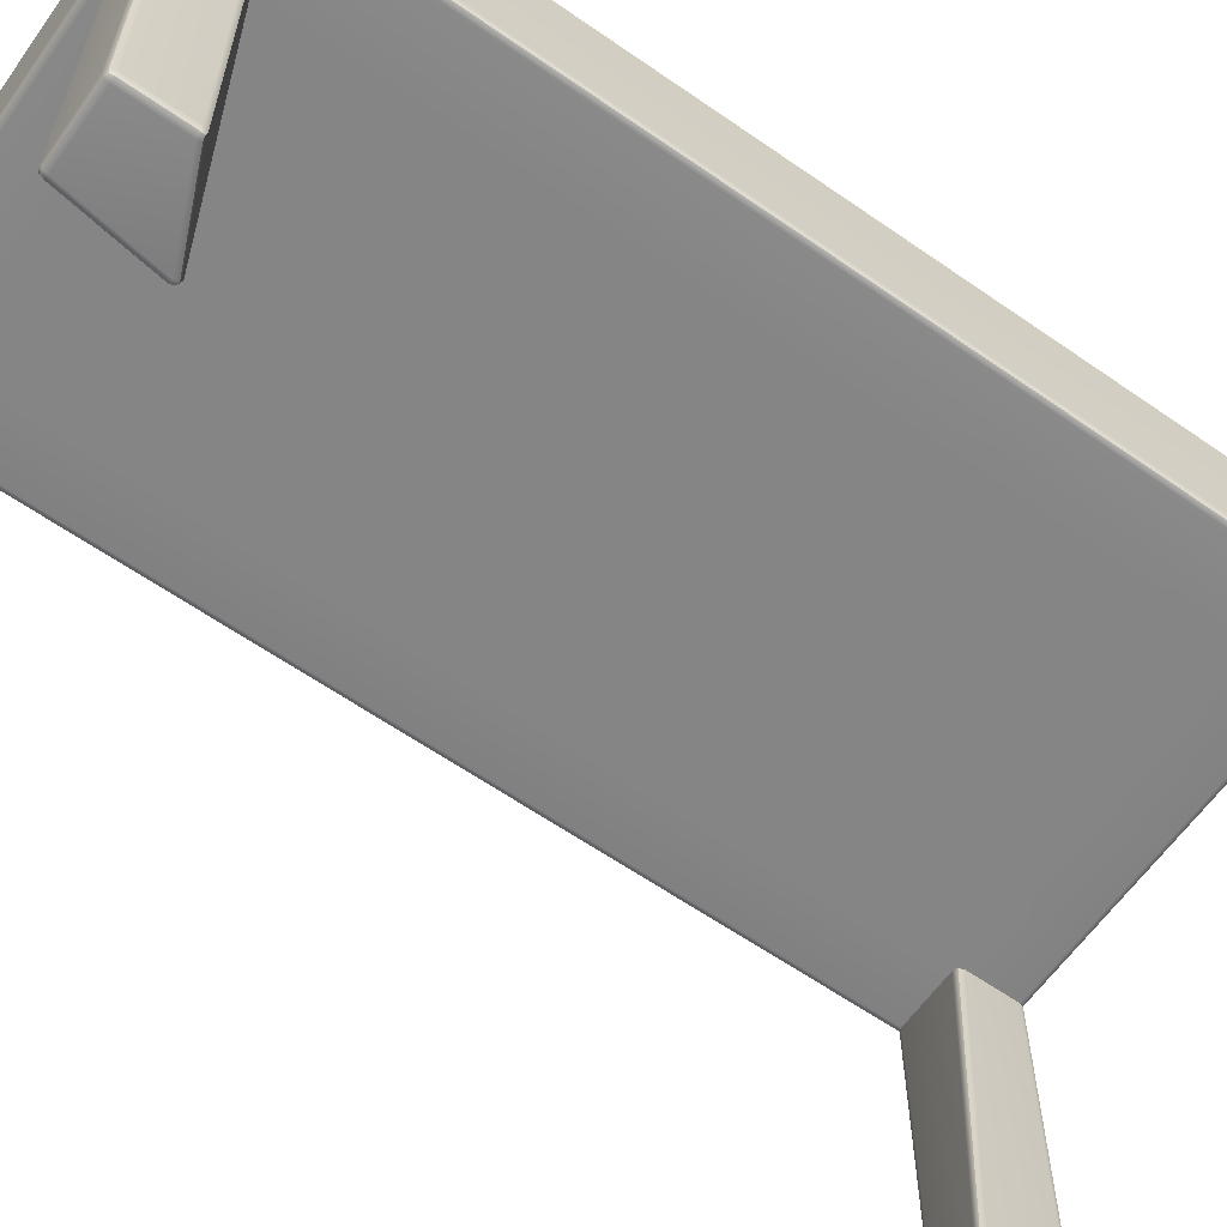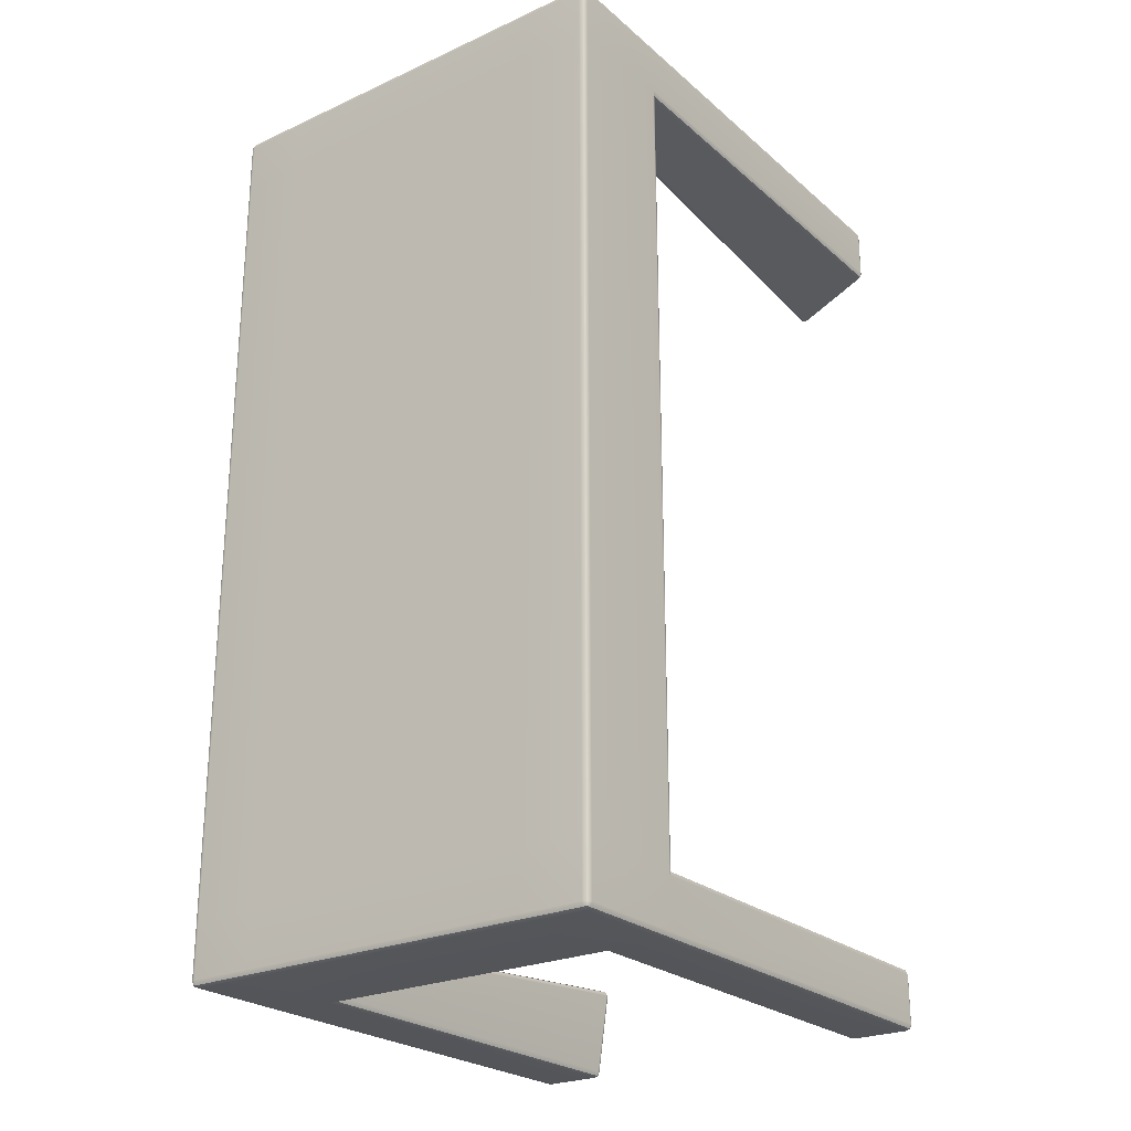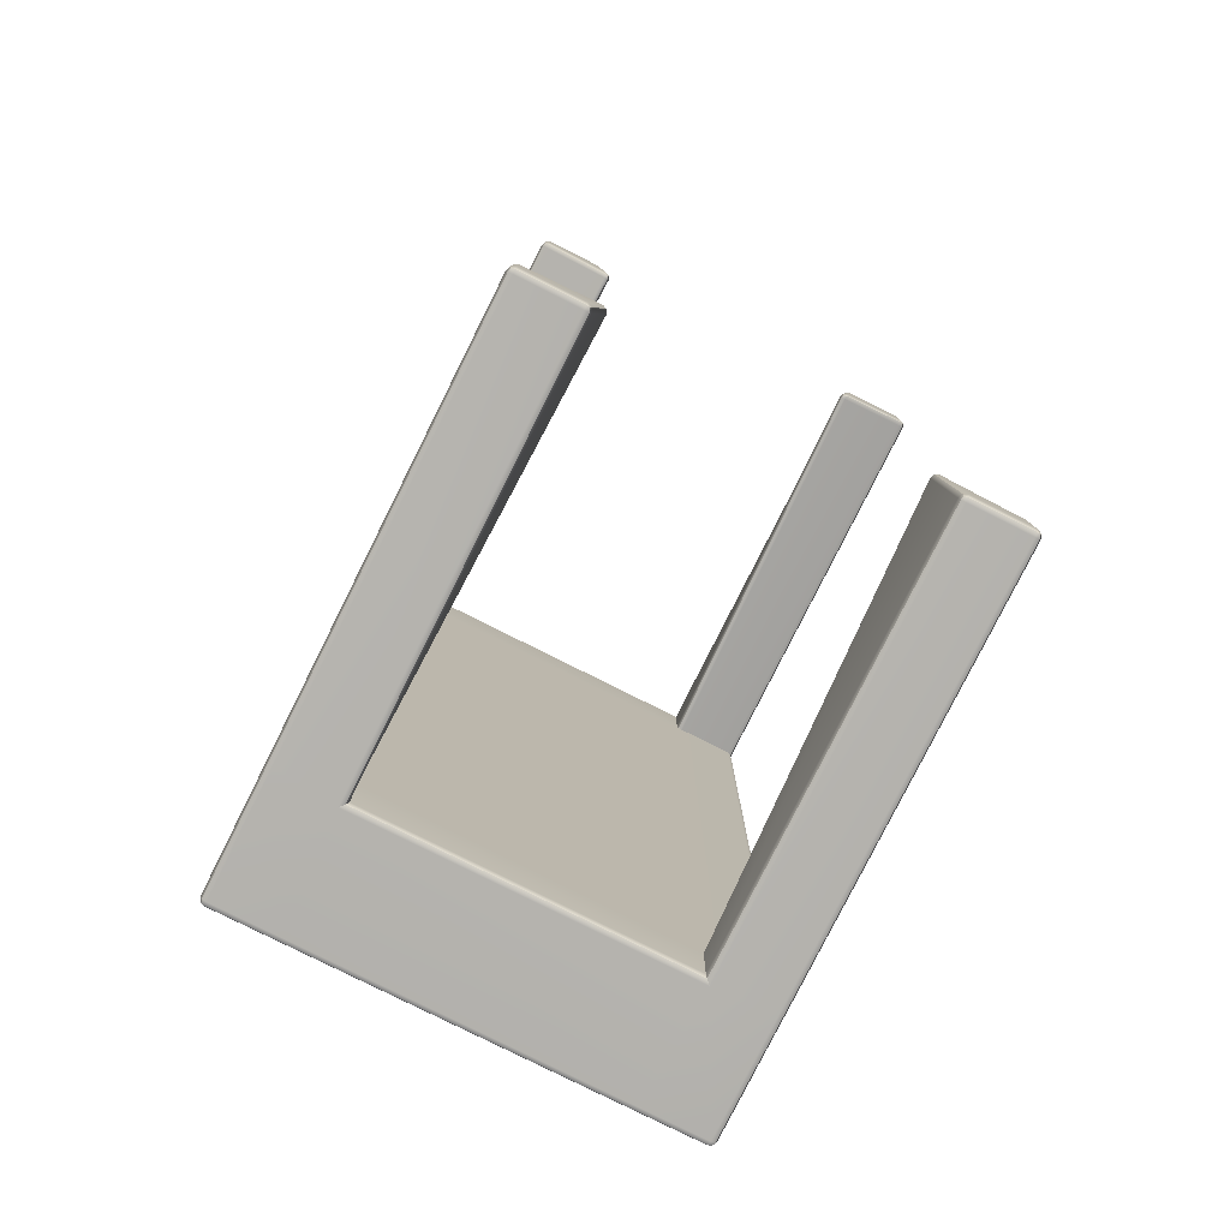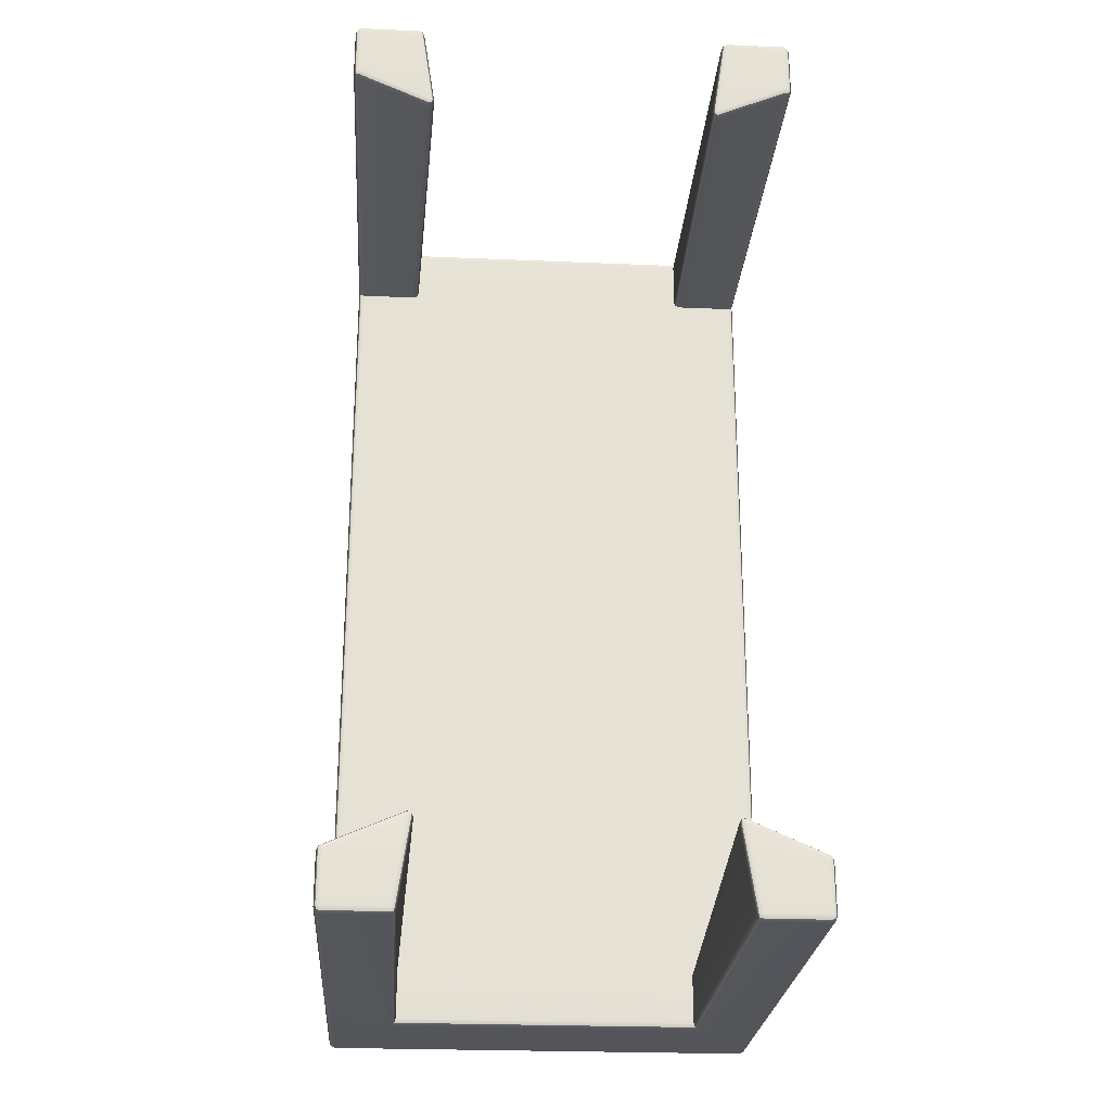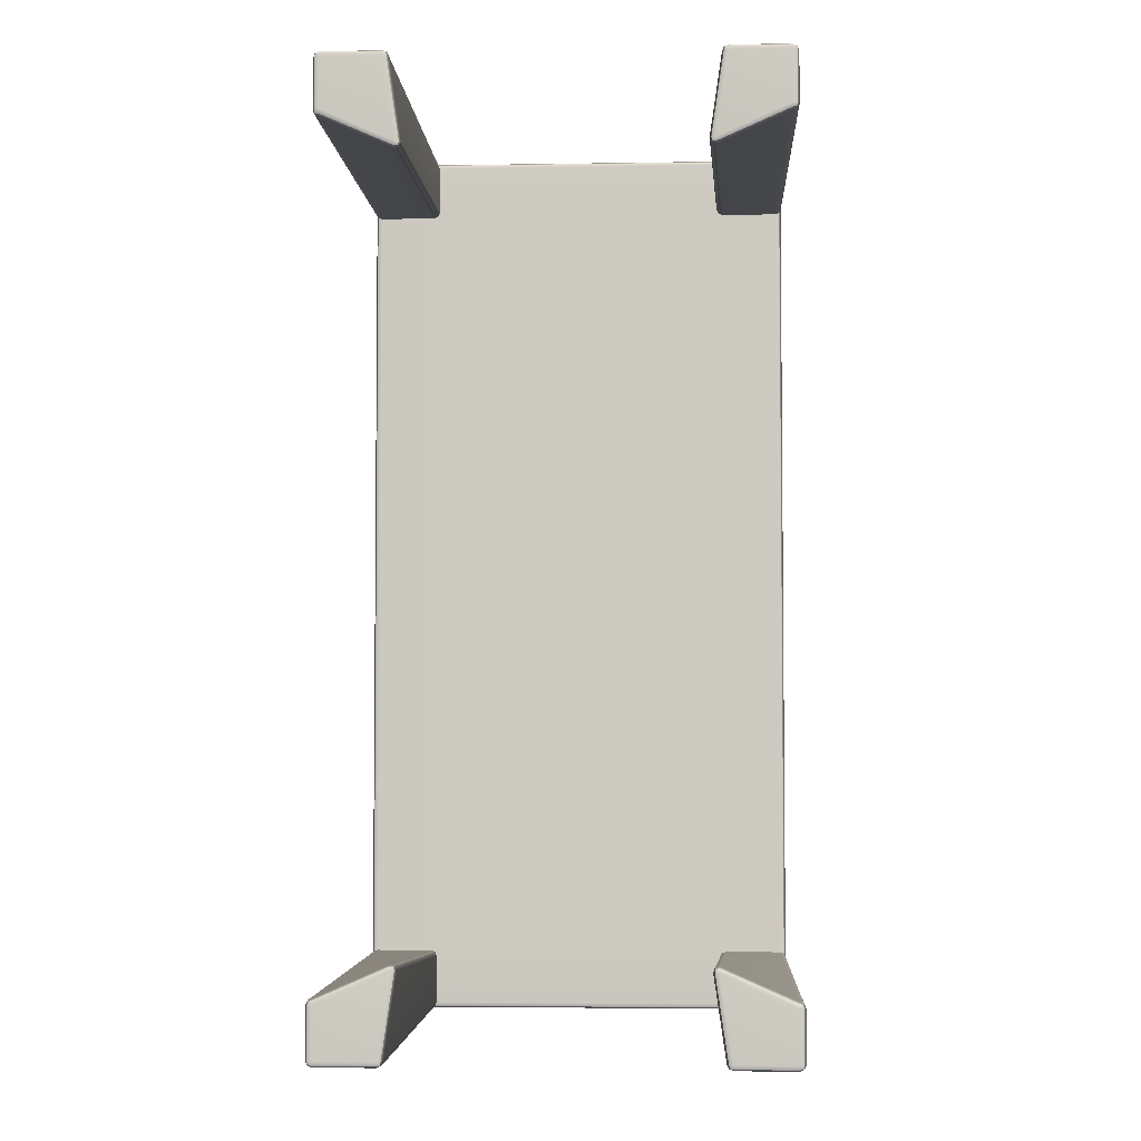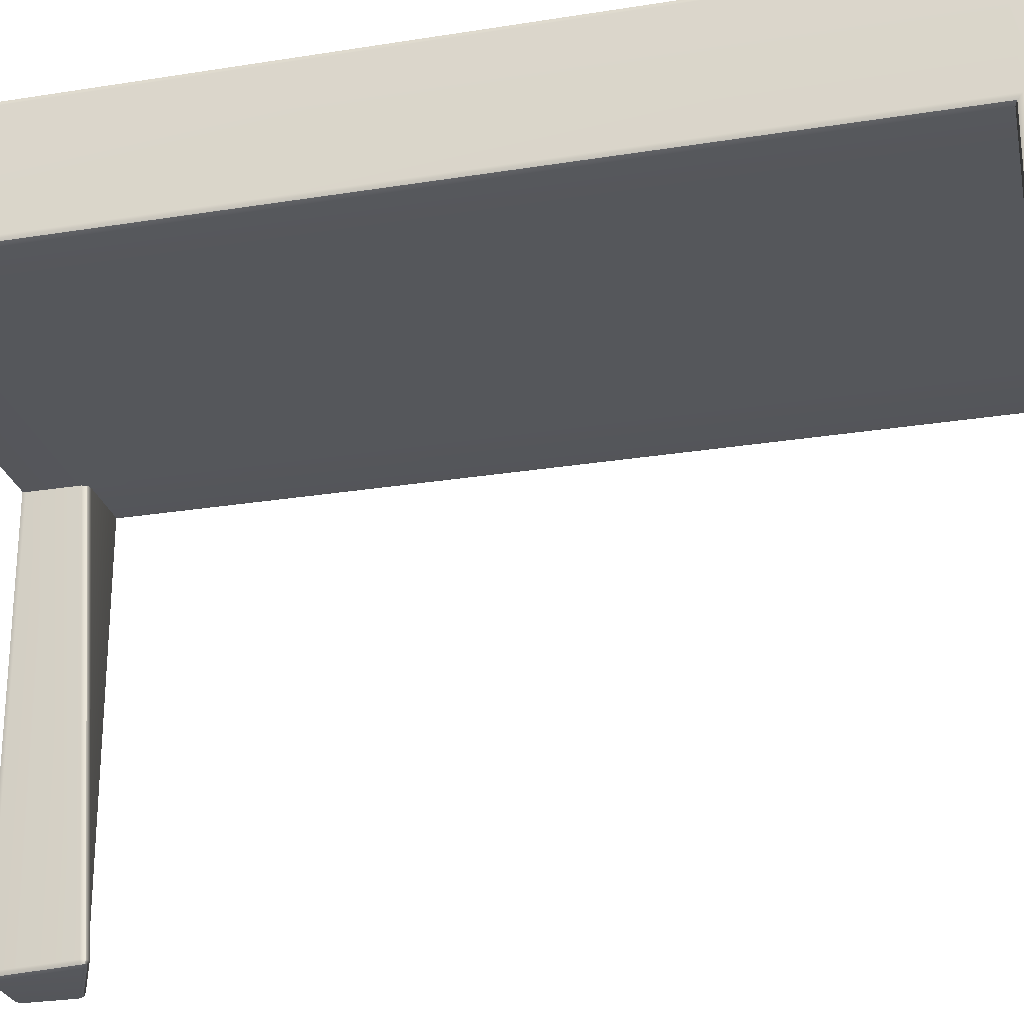
<metadata>
{"format":"obj","ext":"obj","renderer":"f3d","projection":"perspective","resolution":1024,"background":"white","views":[{"elev":-61.8,"azim":-125.3,"up":"+Y"},{"elev":-24.8,"azim":-143.6,"up":"+Z"},{"elev":-79.9,"azim":-26.6,"up":"+Z"},{"elev":-24.9,"azim":-4.0,"up":"+Z"},{"elev":-3.9,"azim":3.1,"up":"+Z"},{"elev":-26.4,"azim":104.3,"up":"+Y"}]}
</metadata>
<code>
g default
v 0.4793 1.704 1.258
v 0.4793 1.704 -1.258
v -0.4793 1.704 1.258
v -0.4793 1.704 -1.258
v -0.6808 1.704 1.431
v -0.6944 1.698 1.431
v -0.7 1.684 1.431
v -0.6944 1.684 1.444
v -0.6808 1.684 1.45
v -0.6808 1.698 1.444
v -0.4793 1.698 1.444
v -0.4793 1.704 1.431
v -0.4793 1.684 1.45
v -0.7 1.684 -1.431
v -0.6944 1.698 -1.431
v -0.6808 1.704 -1.431
v -0.6808 1.698 -1.444
v -0.6808 1.684 -1.45
v -0.6944 1.684 -1.444
v -0.4793 1.698 -1.444
v -0.4793 1.704 -1.431
v -0.4793 1.684 -1.45
v -0.6944 1.312 1.444
v -0.6808 1.312 1.45
v -0.7 1.312 1.431
v 0.6944 1.312 1.444
v 0.7 1.312 1.431
v 0.6808 1.312 1.45
v 0.6808 1.704 1.431
v 0.6808 1.698 1.444
v 0.6808 1.684 1.45
v 0.6944 1.684 1.444
v 0.7 1.684 1.431
v 0.6944 1.698 1.431
v -0.6944 1.698 1.258
v -0.7 1.684 1.258
v -0.6808 1.704 1.258
v 0.6944 1.698 1.258
v 0.6808 1.704 1.258
v 0.7 1.684 1.258
v -0.6944 1.312 -1.444
v -0.7 1.312 -1.431
v -0.6808 1.312 -1.45
v 0.6808 1.684 -1.45
v 0.6808 1.698 -1.444
v 0.6808 1.704 -1.431
v 0.6944 1.698 -1.431
v 0.7 1.684 -1.431
v 0.6944 1.684 -1.444
v 0.6944 1.312 -1.444
v 0.6808 1.312 -1.45
v 0.7 1.312 -1.431
v 0.6944 1.698 -1.258
v 0.7 1.684 -1.258
v 0.6808 1.704 -1.258
v -0.6944 1.698 -1.258
v -0.7 1.684 -1.258
v -0.6808 1.704 -1.258
v -0.6944 1.318 -1.263
v -0.6808 1.312 -1.258
v -0.7 1.332 -1.277
v -0.6944 1.318 1.263
v -0.7 1.332 1.277
v -0.6808 1.312 1.258
v 0.6944 1.318 -1.263
v 0.7 1.332 -1.277
v 0.6808 1.312 -1.258
v 0.6944 1.318 1.263
v 0.6808 1.312 1.258
v 0.7 1.332 1.277
v 0.4793 1.698 1.444
v 0.4793 1.684 1.45
v 0.4793 1.704 1.431
v 0.4793 1.698 -1.444
v 0.4793 1.704 -1.431
v 0.4793 1.684 -1.45
v 0.4849 1.318 -1.444
v 0.4793 1.312 -1.431
v 0.4985 1.332 -1.45
v -0.4849 1.318 -1.444
v -0.4985 1.332 -1.45
v -0.4793 1.312 -1.431
v 0.4849 1.318 1.444
v 0.4985 1.332 1.45
v 0.4793 1.312 1.431
v -0.4849 1.318 1.444
v -0.4793 1.312 1.431
v -0.4985 1.332 1.45
v -0.6808 -0.007167 1.277
v -0.6944 -0.001537 1.277
v -0.7 0.01205 1.277
v -0.6944 0.01205 1.263
v -0.6808 0.01205 1.258
v -0.6808 -0.001537 1.263
v -0.4849 1.312 1.263
v -0.4985 1.312 1.258
v -0.4793 1.312 1.239
v -0.4601 1.312 1.258
v -0.4793 1.312 1.277
v -0.4427 0.01132 1.18
v -0.4479 -0.001234 1.18
v -0.4605 -0.006435 1.18
v -0.4605 -0.001234 1.167
v -0.4605 0.01132 1.162
v -0.4479 0.01132 1.167
v -0.4985 0.01205 1.45
v -0.4985 -0.001537 1.444
v -0.4985 -0.007167 1.431
v -0.4849 -0.001537 1.431
v -0.4793 0.01205 1.431
v -0.4849 0.01205 1.444
v -0.7 0.01205 1.431
v -0.6944 -0.001537 1.431
v -0.6808 -0.007167 1.431
v -0.6808 -0.001537 1.444
v -0.6808 0.01205 1.45
v -0.6944 0.01205 1.444
v -0.6808 -0.007168 -1.431
v -0.6944 -0.001537 -1.431
v -0.7 0.01205 -1.431
v -0.6944 0.01205 -1.444
v -0.6808 0.01205 -1.45
v -0.6808 -0.001537 -1.444
v -0.4793 0.01205 -1.431
v -0.4849 -0.001537 -1.431
v -0.4985 -0.007168 -1.431
v -0.4985 -0.001537 -1.444
v -0.4985 0.01205 -1.45
v -0.4849 0.01205 -1.444
v -0.4849 1.312 -1.263
v -0.4793 1.312 -1.277
v -0.4601 1.312 -1.258
v -0.4793 1.312 -1.239
v -0.4985 1.312 -1.258
v -0.4605 0.01132 -1.162
v -0.4605 -0.001234 -1.167
v -0.4605 -0.006435 -1.18
v -0.4479 -0.001234 -1.18
v -0.4427 0.01132 -1.18
v -0.4479 0.01132 -1.167
v -0.7 0.01205 -1.277
v -0.6944 -0.001537 -1.277
v -0.6808 -0.007168 -1.277
v -0.6808 -0.001537 -1.263
v -0.6808 0.01205 -1.258
v -0.6944 0.01205 -1.263
v 0.4985 0.01205 -1.45
v 0.4985 -0.001537 -1.444
v 0.4985 -0.007167 -1.431
v 0.4849 -0.001537 -1.431
v 0.4793 0.01205 -1.431
v 0.4849 0.01205 -1.444
v 0.4849 1.312 -1.263
v 0.4985 1.312 -1.258
v 0.4793 1.312 -1.239
v 0.4601 1.312 -1.258
v 0.4793 1.312 -1.277
v 0.4605 -0.006435 -1.18
v 0.4605 -0.001234 -1.167
v 0.4605 0.01132 -1.162
v 0.4479 0.01132 -1.167
v 0.4427 0.01132 -1.18
v 0.4479 -0.001234 -1.18
v 0.7 0.01205 -1.431
v 0.6944 -0.001537 -1.431
v 0.6808 -0.007167 -1.431
v 0.6808 -0.001537 -1.444
v 0.6808 0.01205 -1.45
v 0.6944 0.01205 -1.444
v 0.6808 0.01205 -1.258
v 0.6808 -0.001537 -1.263
v 0.6808 -0.007167 -1.277
v 0.6944 -0.001537 -1.277
v 0.7 0.01205 -1.277
v 0.6944 0.01205 -1.263
v 0.4849 1.312 1.263
v 0.4793 1.312 1.277
v 0.4601 1.312 1.258
v 0.4793 1.312 1.239
v 0.4985 1.312 1.258
v 0.4605 0.01132 1.162
v 0.4605 -0.001234 1.167
v 0.4605 -0.006435 1.18
v 0.4479 -0.001234 1.18
v 0.4427 0.01132 1.18
v 0.4479 0.01132 1.167
v 0.4985 -0.007167 1.431
v 0.4985 -0.001537 1.444
v 0.4985 0.01205 1.45
v 0.4849 0.01205 1.444
v 0.4793 0.01205 1.431
v 0.4849 -0.001537 1.431
v 0.7 0.01205 1.277
v 0.6944 -0.001537 1.277
v 0.6808 -0.007167 1.277
v 0.6808 -0.001537 1.263
v 0.6808 0.01205 1.258
v 0.6944 0.01205 1.263
v 0.6808 0.01205 1.45
v 0.6808 -0.001537 1.444
v 0.6808 -0.007167 1.431
v 0.6944 -0.001537 1.431
v 0.7 0.01205 1.431
v 0.6944 0.01205 1.444
v -0.6917 1.695 1.442
v -0.6917 1.695 -1.442
v 0.6917 1.695 1.442
v 0.6917 1.695 -1.442
v -0.6917 0.001117 1.266
v -0.4504 0.001218 1.17
v -0.4876 0.001117 1.442
v -0.6917 0.001117 1.442
v -0.6917 0.001117 -1.442
v -0.4876 0.001117 -1.442
v -0.4504 0.001218 -1.17
v -0.6917 0.001117 -1.266
v 0.4876 0.001117 -1.442
v 0.4504 0.001218 -1.17
v 0.6917 0.001117 -1.442
v 0.6917 0.001117 -1.266
v 0.4504 0.001218 1.17
v 0.4876 0.001117 1.442
v 0.6917 0.001117 1.266
v 0.6917 0.001117 1.442
g stool
f 4 3 1 2
f 98 97 133 132 156 155 179 178
f 102 108 114 89
f 126 137 143 118
f 166 172 158 149
f 195 201 187 183
f 7 6 35 36
f 6 5 37 35
f 9 8 23 24
f 8 7 25 23
f 5 10 11 12
f 10 9 13 11
f 12 11 71 73
f 11 13 72 71
f 16 15 56 58
f 15 14 57 56
f 18 17 20 22
f 17 16 21 20
f 14 19 41 42
f 19 18 43 41
f 22 20 74 76
f 20 21 75 74
f 24 23 117 116
f 23 25 112 117
f 27 26 204 203
f 26 28 199 204
f 28 26 32 31
f 26 27 33 32
f 31 30 71 72
f 30 29 73 71
f 29 34 38 39
f 34 33 40 38
f 36 35 56 57
f 35 37 58 56
f 39 38 53 55
f 38 40 54 53
f 42 41 121 120
f 41 43 122 121
f 46 45 74 75
f 45 44 76 74
f 48 47 53 54
f 47 46 55 53
f 44 49 50 51
f 49 48 52 50
f 51 50 169 168
f 50 52 164 169
f 60 59 146 145
f 59 61 141 146
f 61 59 62 63
f 59 60 64 62
f 63 62 92 91
f 62 64 93 92
f 66 65 175 174
f 65 67 170 175
f 67 65 68 69
f 65 66 70 68
f 69 68 198 197
f 68 70 193 198
f 78 77 152 151
f 77 79 147 152
f 79 77 80 81
f 77 78 82 80
f 81 80 129 128
f 80 82 124 129
f 84 83 190 189
f 83 85 191 190
f 85 83 86 87
f 83 84 88 86
f 87 86 111 110
f 86 88 106 111
f 91 90 113 112
f 90 89 114 113
f 89 94 103 102
f 94 93 104 103
f 96 95 105 104
f 95 99 100 105
f 102 101 109 108
f 101 100 110 109
f 108 107 115 114
f 107 106 116 115
f 120 119 142 141
f 119 118 143 142
f 118 123 127 126
f 123 122 128 127
f 126 125 138 137
f 125 124 139 138
f 131 130 140 139
f 130 134 135 140
f 137 136 144 143
f 136 135 145 144
f 149 148 167 166
f 148 147 168 167
f 151 150 163 162
f 150 149 158 163
f 154 153 161 160
f 153 157 162 161
f 160 159 171 170
f 159 158 172 171
f 166 165 173 172
f 165 164 174 173
f 177 176 186 185
f 176 180 181 186
f 183 182 196 195
f 182 181 197 196
f 185 184 192 191
f 184 183 187 192
f 189 188 200 199
f 188 187 201 200
f 195 194 202 201
f 194 193 203 202
f 24 88 13 9
f 37 5 12 3
f 43 18 22 81
f 27 70 40 33
f 63 25 7 36
f 58 4 21 16
f 42 61 57 14
f 54 66 52 48
f 37 3 4 58
f 61 63 36 57
f 60 134 133 97 96 64
f 40 70 66 54
f 73 29 39 1
f 2 1 39 55
f 75 2 55 46
f 79 76 44 51
f 72 84 28 31
f 12 73 1 3
f 21 4 2 75
f 81 22 76 79
f 87 99 98 178 177 85
f 13 88 84 72
f 132 131 82 78 157 156
f 180 179 155 154 67 69
f 24 116 106 88
f 27 203 193 70
f 42 120 141 61
f 51 168 147 79
f 60 145 135 134
f 63 91 112 25
f 66 174 164 52
f 69 197 181 180
f 78 151 162 157
f 81 128 122 43
f 84 189 199 28
f 87 110 100 99
f 96 104 93 64
f 131 139 124 82
f 154 160 170 67
f 177 185 191 85
f 97 98 99
f 97 99 95
f 97 95 96
f 132 133 134
f 132 134 130
f 132 130 131
f 155 156 157
f 155 157 153
f 155 153 154
f 178 179 180
f 178 180 176
f 178 176 177
f 10 5 6 205
f 6 7 8 205
f 8 9 10 205
f 19 14 15 206
f 15 16 17 206
f 17 18 19 206
f 34 29 30 207
f 30 31 32 207
f 32 33 34 207
f 49 44 45 208
f 45 46 47 208
f 47 48 49 208
f 94 89 90 209
f 90 91 92 209
f 92 93 94 209
f 105 100 101 210
f 101 102 103 210
f 103 104 105 210
f 111 106 107 211
f 107 108 109 211
f 109 110 111 211
f 117 112 113 212
f 113 114 115 212
f 115 116 117 212
f 123 118 119 213
f 119 120 121 213
f 121 122 123 213
f 129 124 125 214
f 125 126 127 214
f 127 128 129 214
f 140 135 136 215
f 136 137 138 215
f 138 139 140 215
f 146 141 142 216
f 142 143 144 216
f 144 145 146 216
f 152 147 148 217
f 148 149 150 217
f 150 151 152 217
f 163 158 159 218
f 159 160 161 218
f 161 162 163 218
f 169 164 165 219
f 165 166 167 219
f 167 168 169 219
f 175 170 171 220
f 171 172 173 220
f 173 174 175 220
f 186 181 182 221
f 182 183 184 221
f 184 185 186 221
f 192 187 188 222
f 188 189 190 222
f 190 191 192 222
f 198 193 194 223
f 194 195 196 223
f 196 197 198 223
f 204 199 200 224
f 200 201 202 224
f 202 203 204 224

</code>
